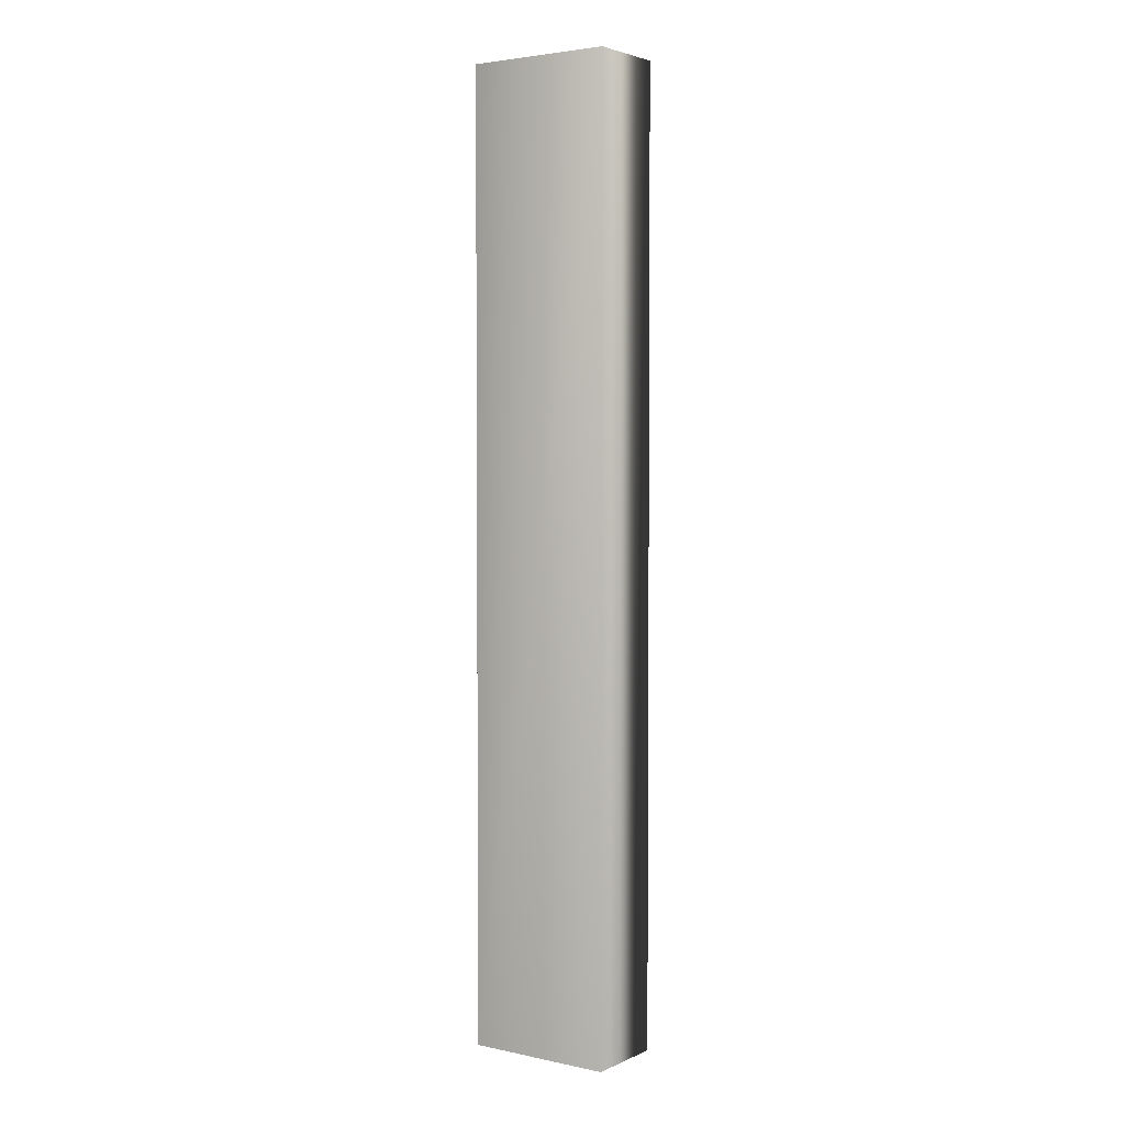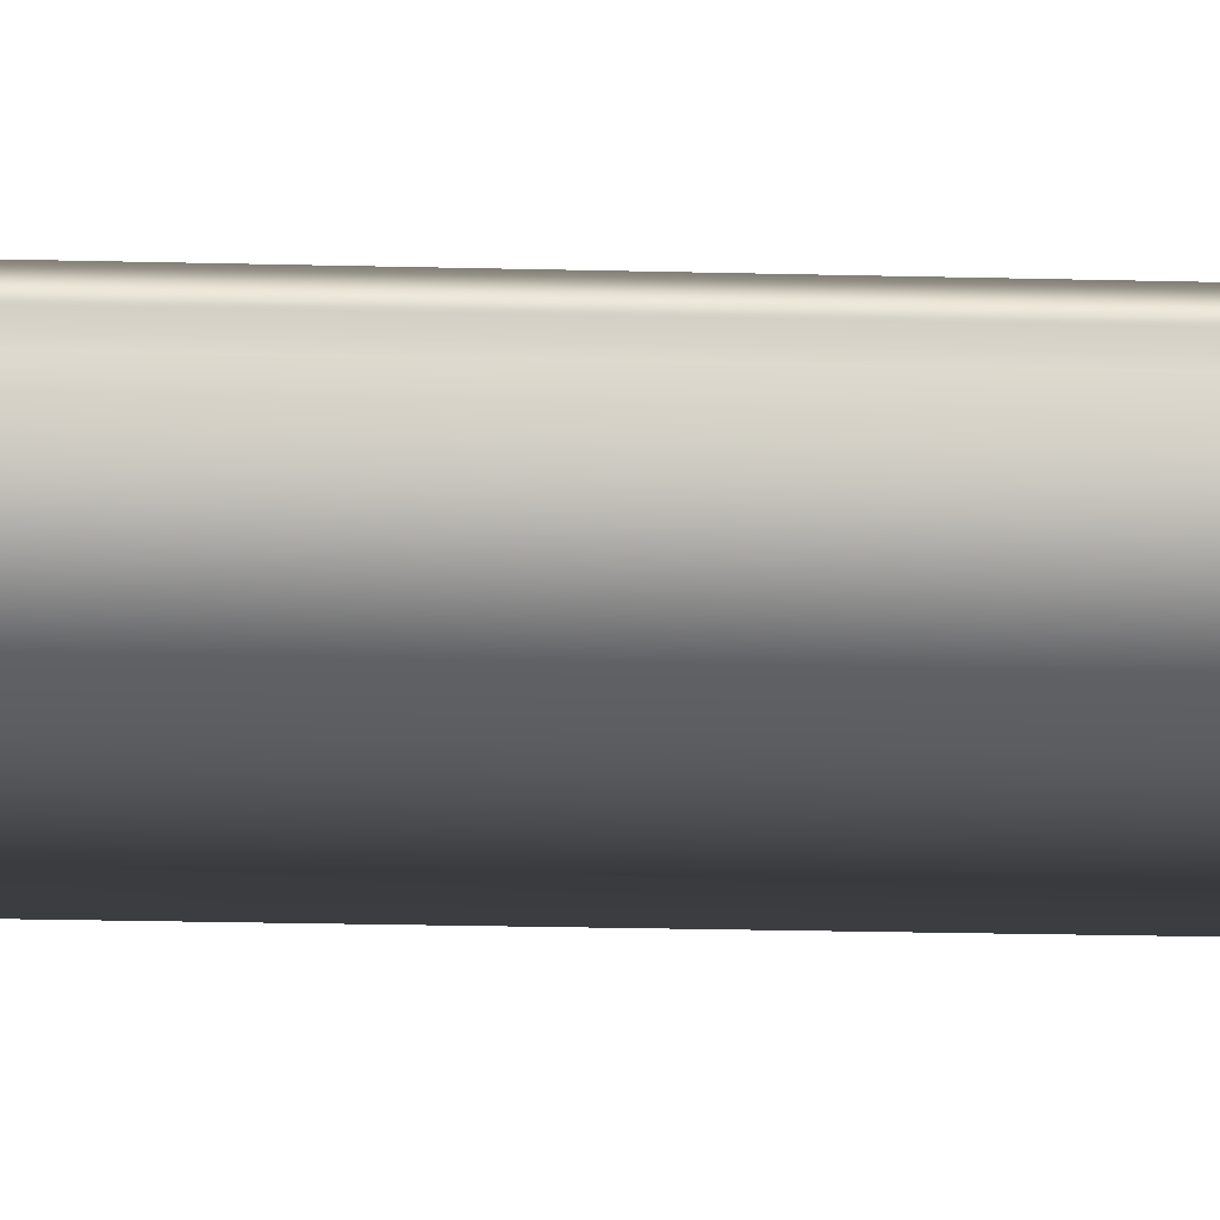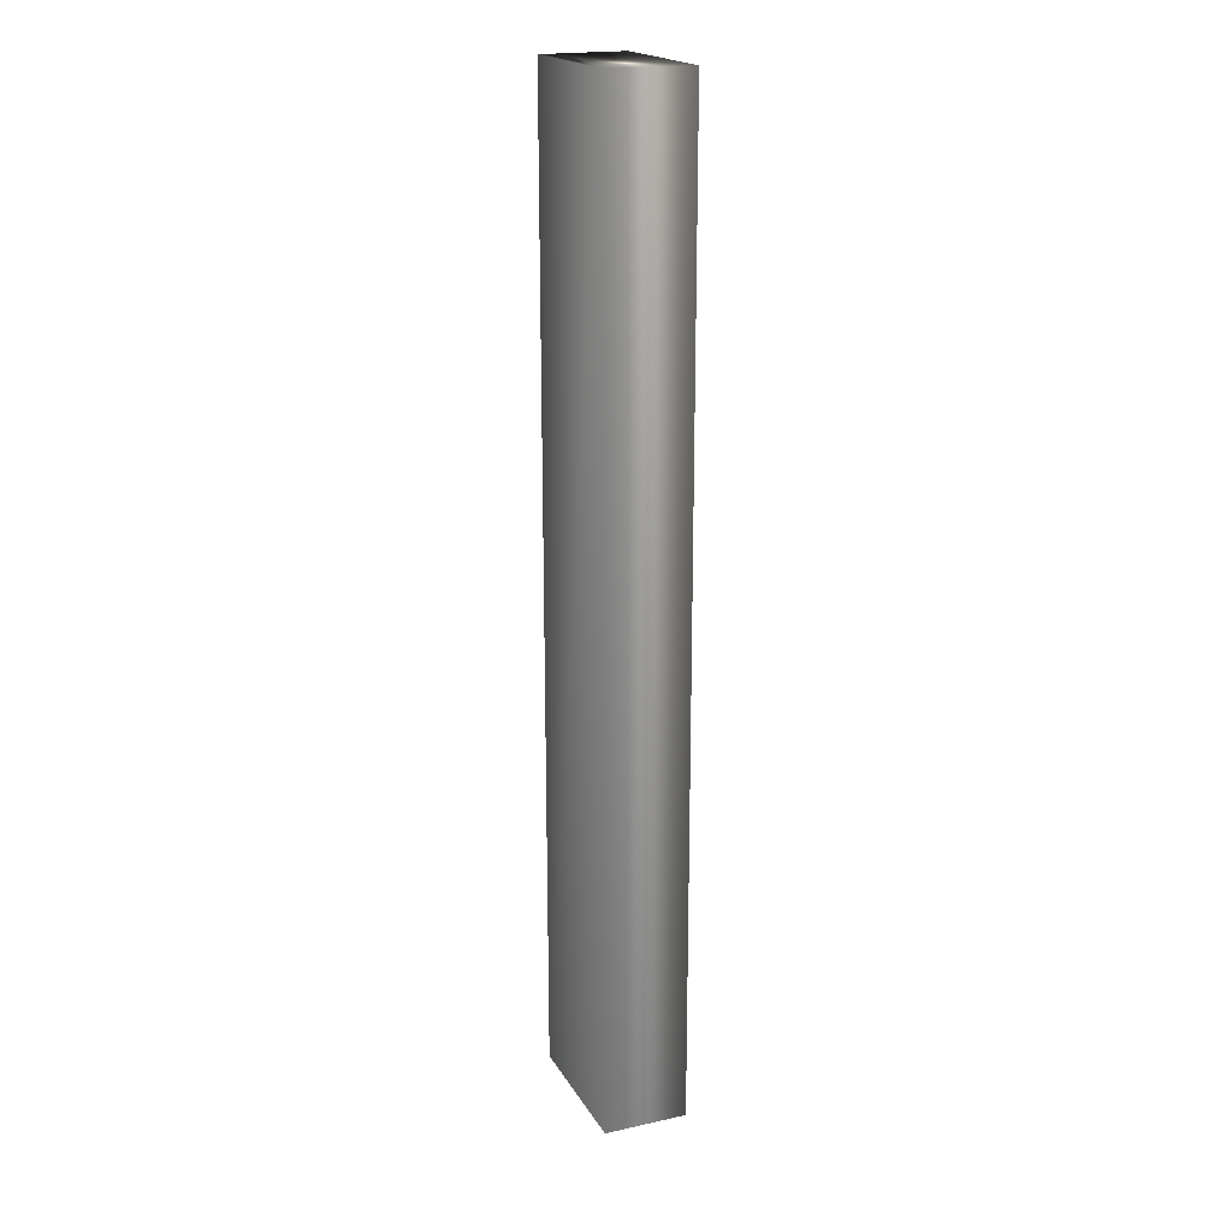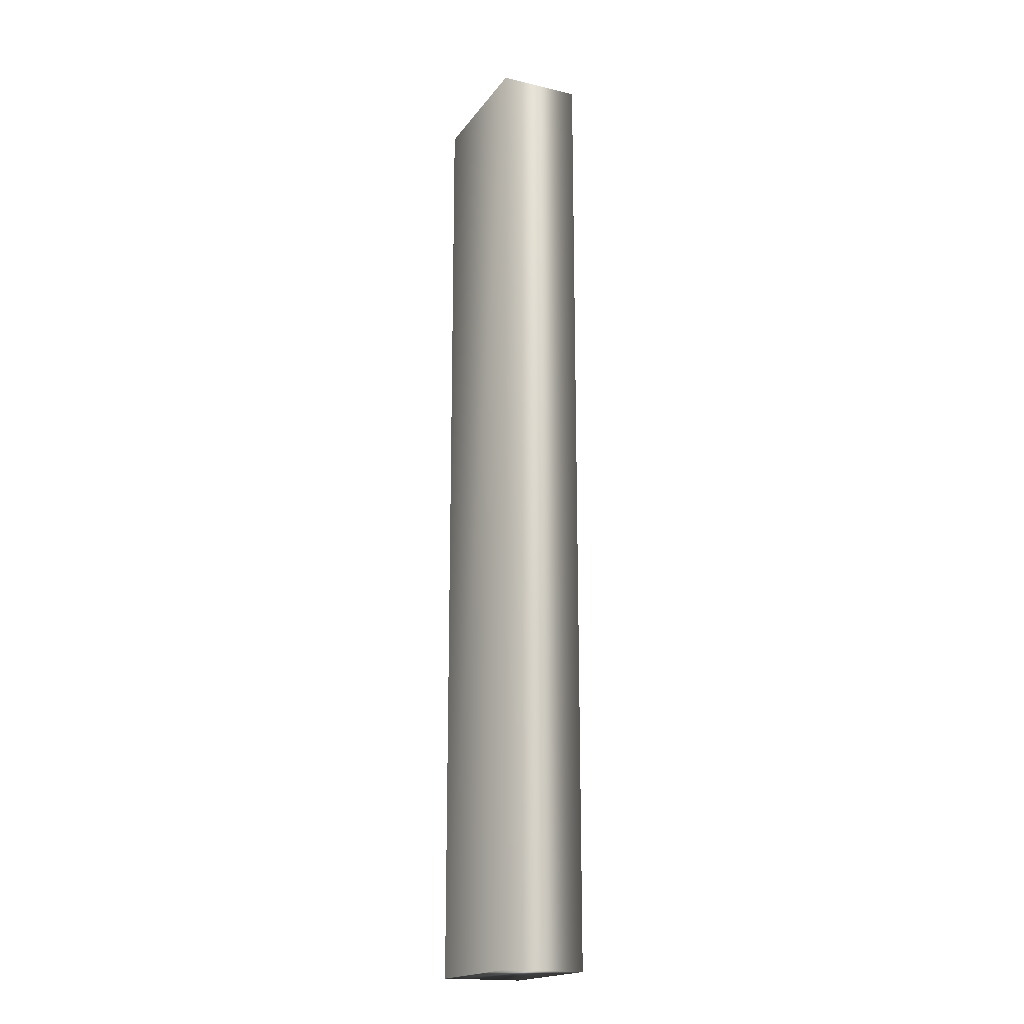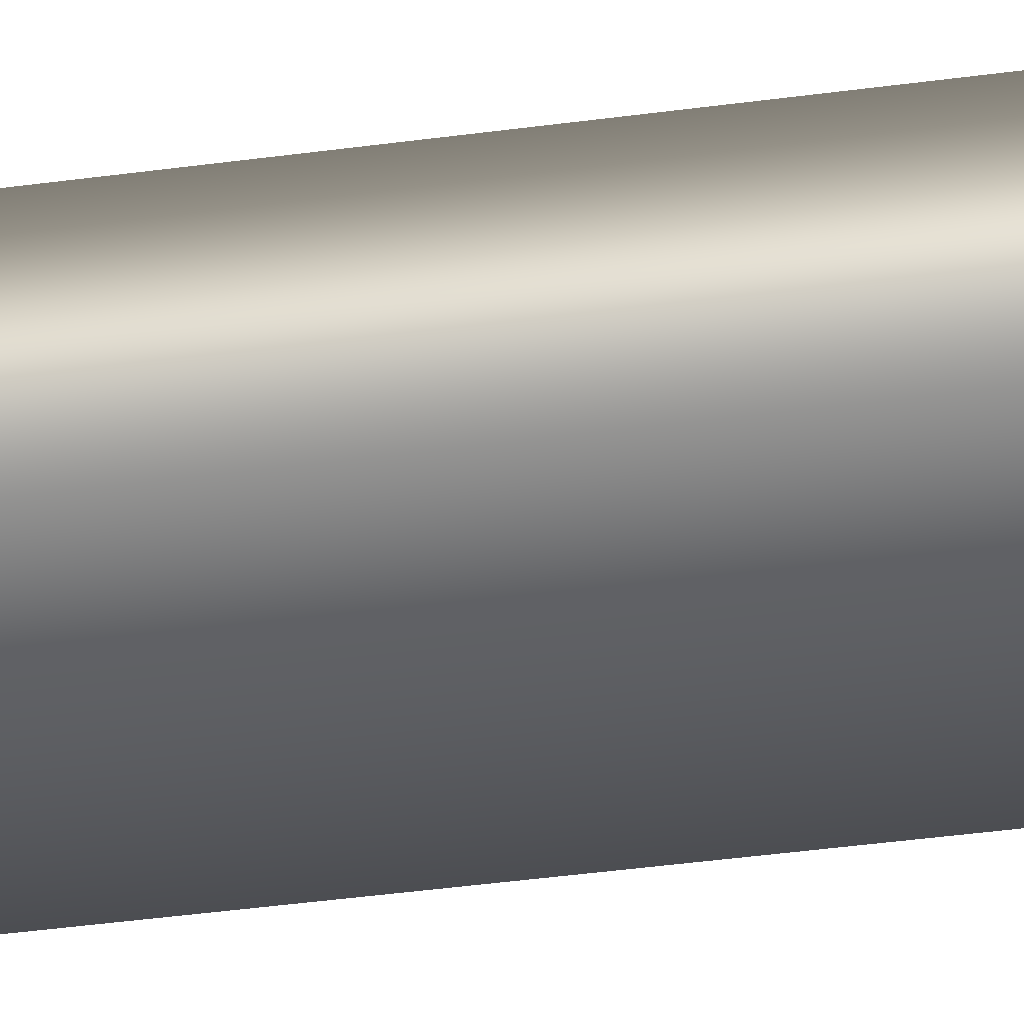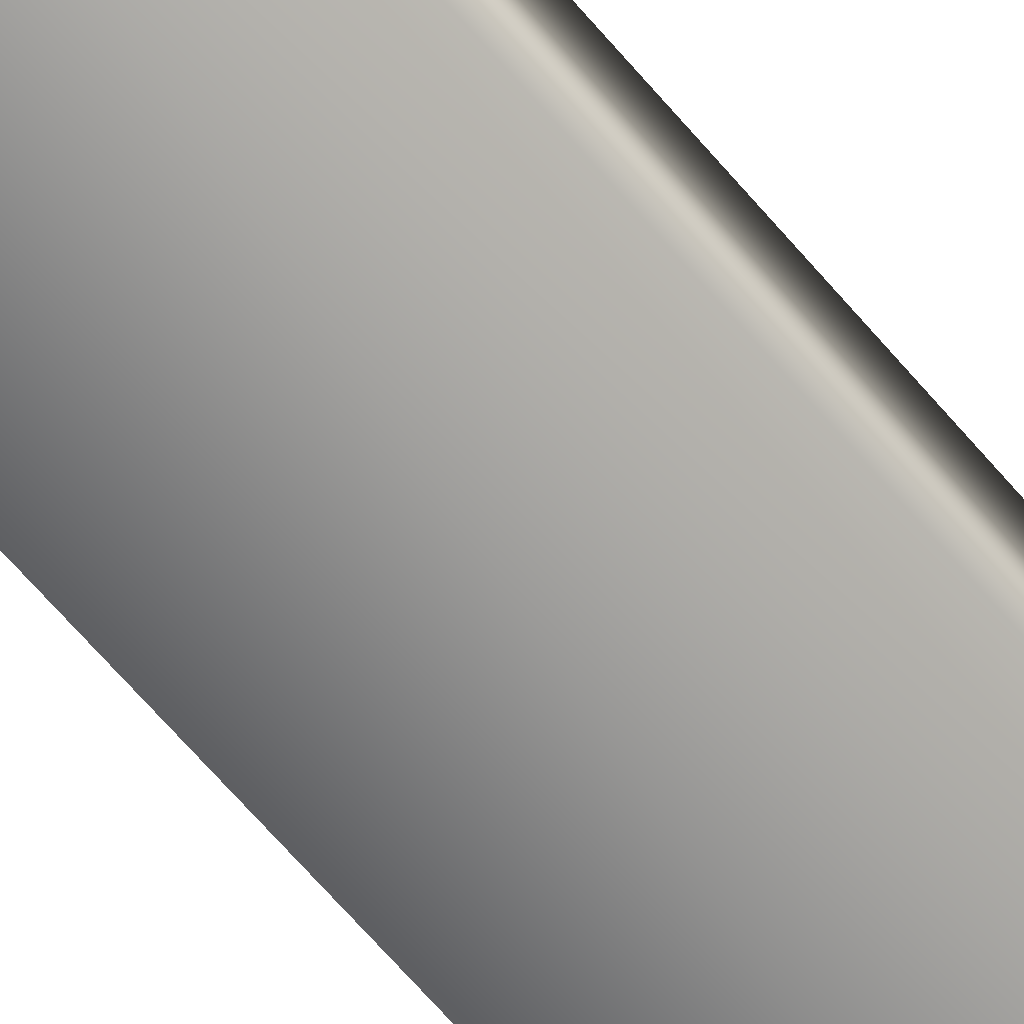
<metadata>
{"format":"obj","ext":"obj","renderer":"f3d","projection":"perspective","resolution":1024,"background":"white","views":[{"elev":3.4,"azim":-145.0,"up":"+Z"},{"elev":-13.8,"azim":86.0,"up":"+Y"},{"elev":19.6,"azim":-112.3,"up":"+Z"},{"elev":-18.3,"azim":-114.5,"up":"+Z"},{"elev":-38.3,"azim":-80.0,"up":"+Y"},{"elev":-66.2,"azim":-139.6,"up":"+Y"}]}
</metadata>
<code>
v 51.75 32.67 -5.921
v 51.75 32.46 -5.921
v 51.75 32.67 -9.338
v 51.75 32.46 -9.338
v 51.75 32.75 -9.338
v 51.75 32.75 -5.921
v 51.74 32.72 -9.338
v 51.74 32.72 -5.921
v 51.74 32.7 -5.921
v 51.74 32.7 -9.338
v 51.23 32.46 -9.338
v 51.23 32.75 -9.338
v 51.23 32.75 -5.921
v 51.23 32.46 -5.921
f 1 2 3
f 3 2 4
f 5 6 7
f 7 6 8
f 7 8 9
f 1 3 9
f 9 3 10
f 9 10 7
f 4 11 3
f 3 11 12
f 3 12 10
f 10 12 7
f 7 12 5
f 6 5 13
f 13 5 12
f 14 11 2
f 2 11 4
f 2 1 14
f 14 1 13
f 13 1 9
f 13 9 8
f 8 6 13
f 14 13 11
f 11 13 12

</code>
